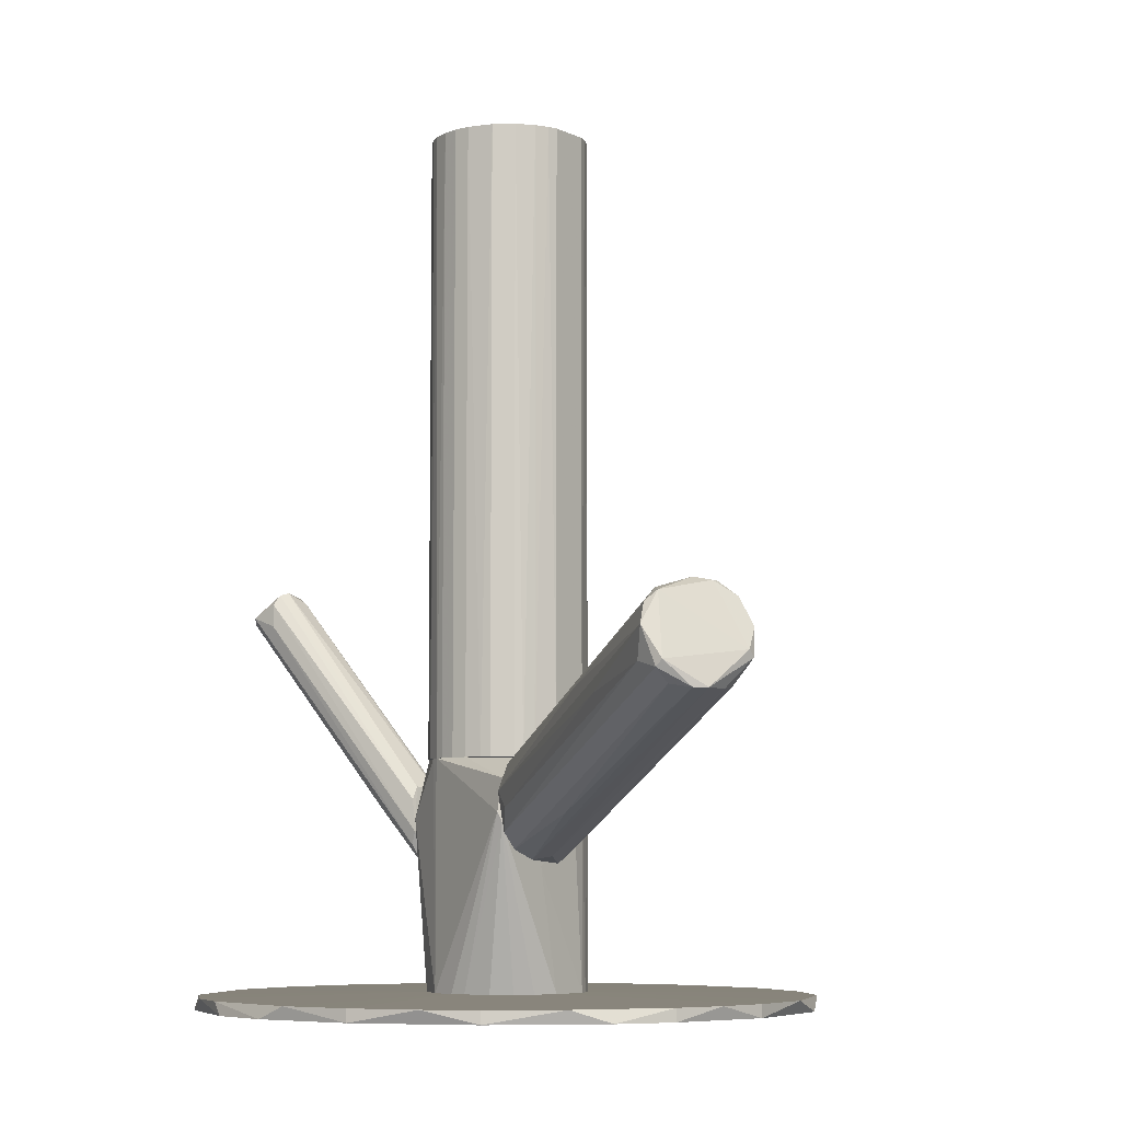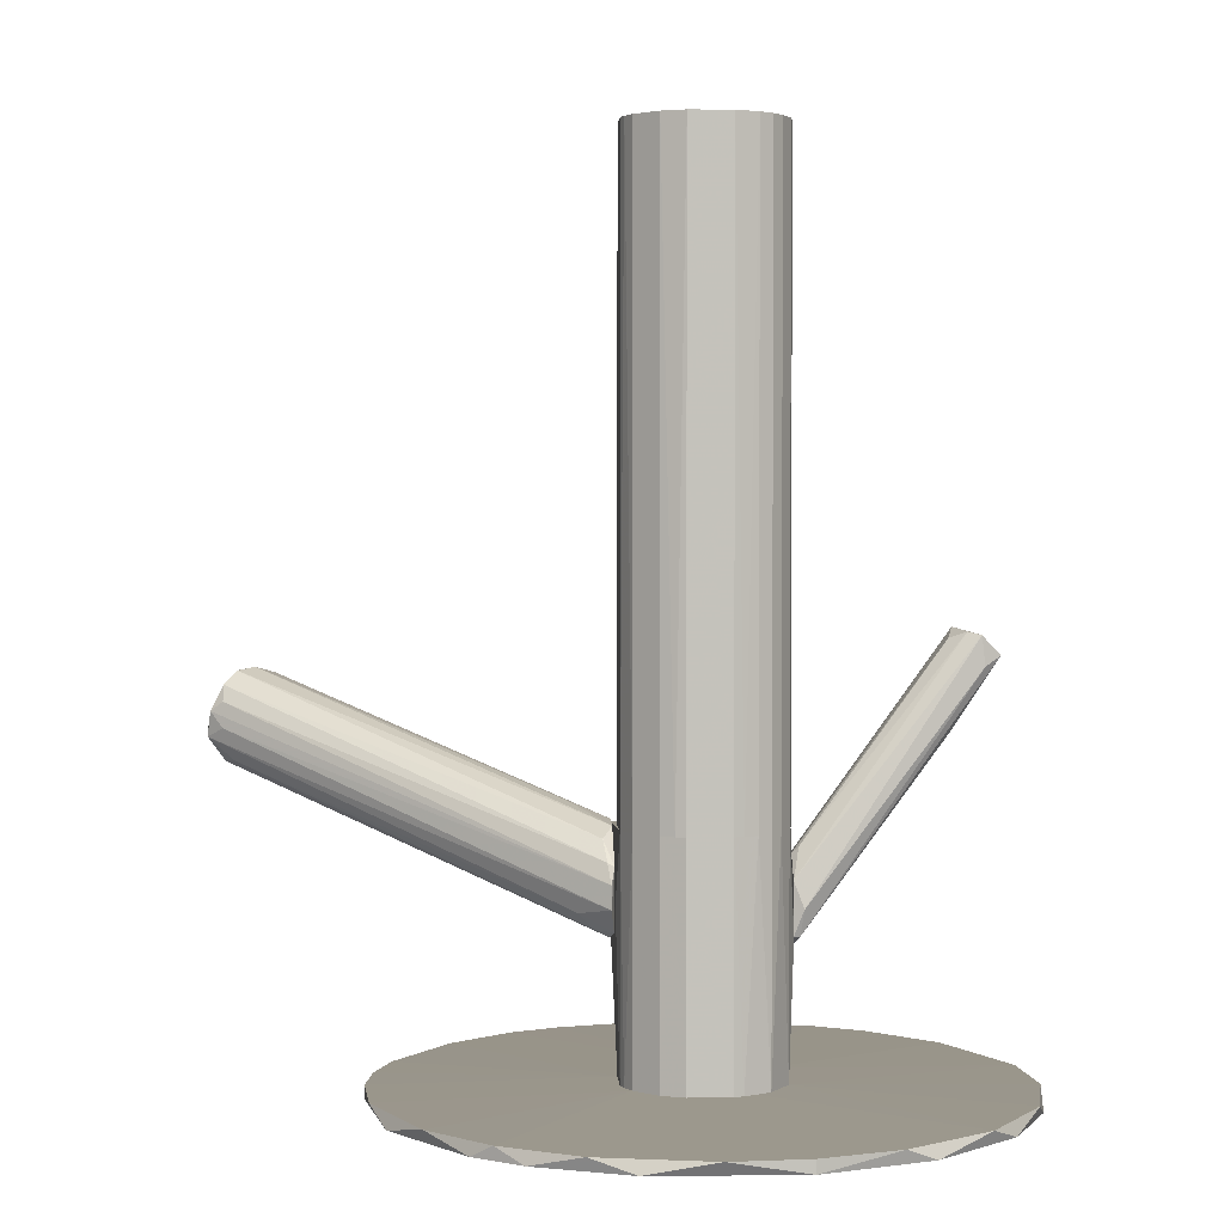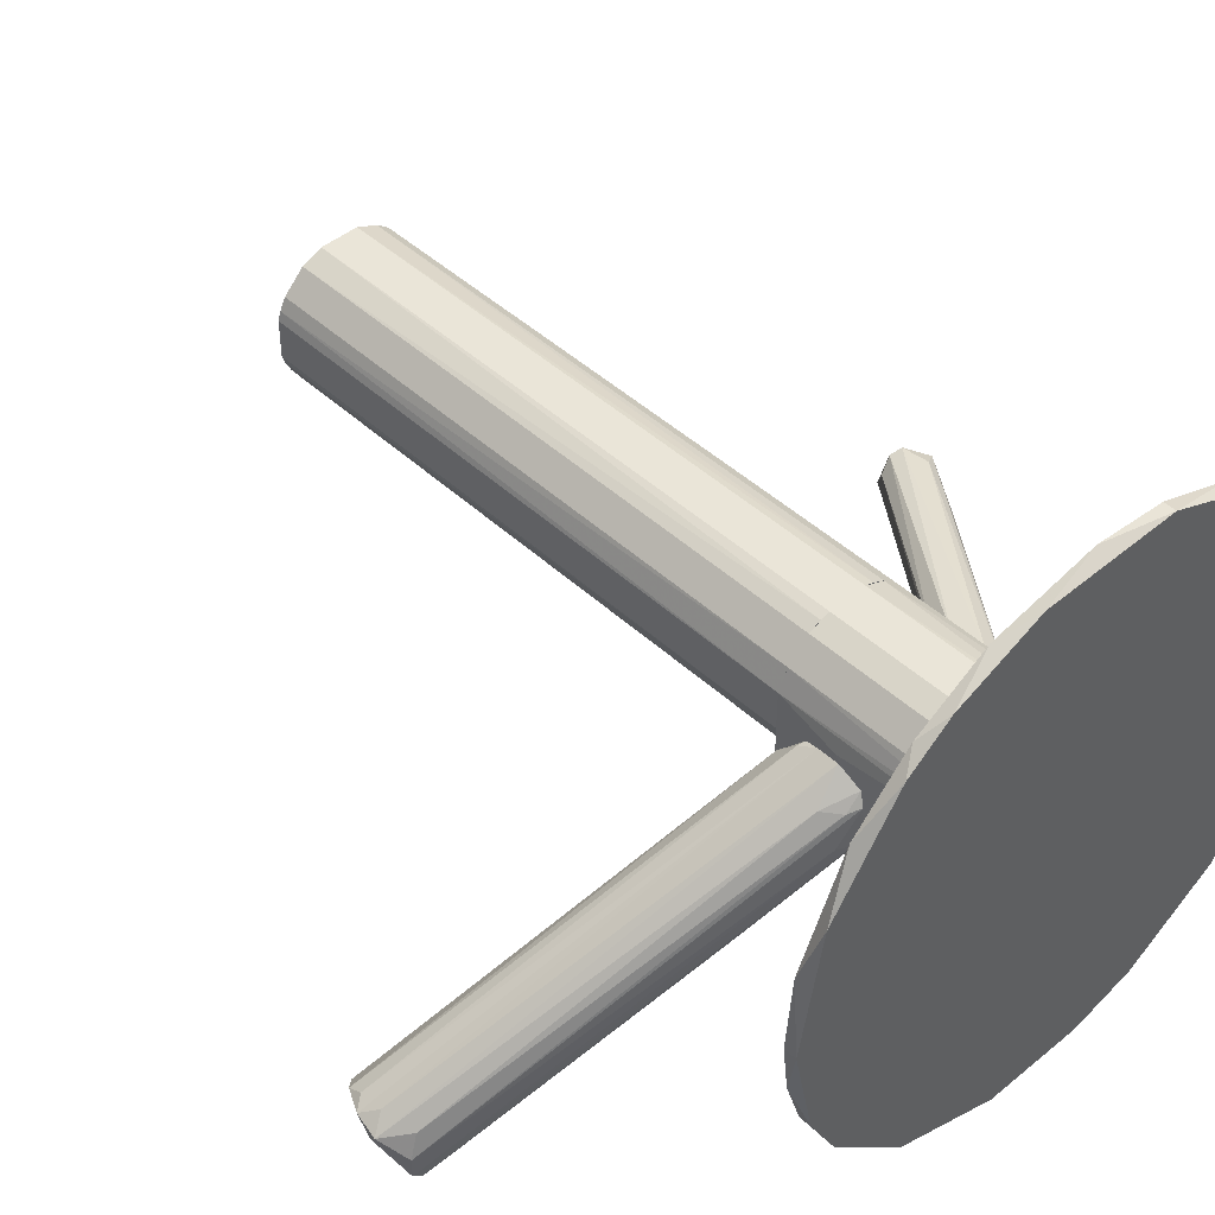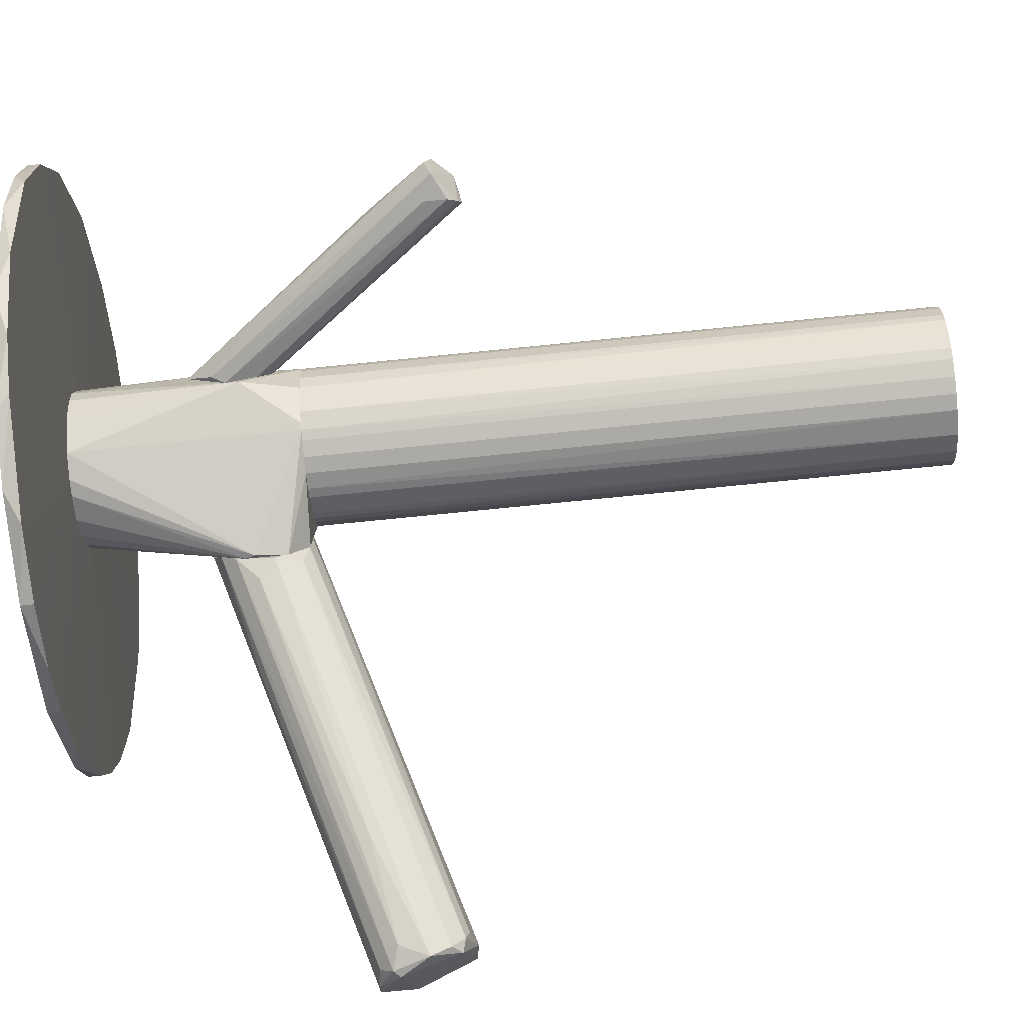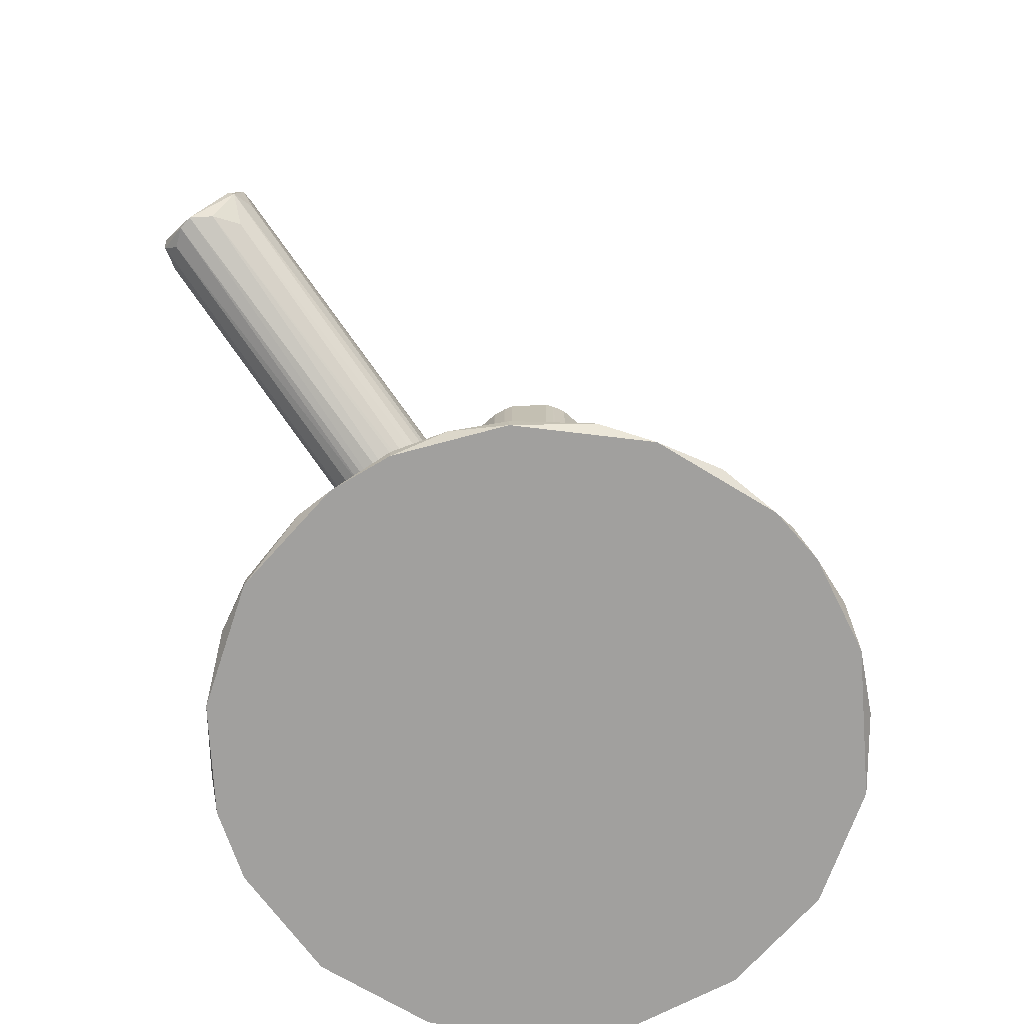
<metadata>
{"format":"obj","ext":"obj","renderer":"f3d","projection":"perspective","resolution":1024,"background":"white","views":[{"elev":-6.9,"azim":36.8,"up":"+Z"},{"elev":2.3,"azim":176.9,"up":"+Z"},{"elev":45.3,"azim":136.7,"up":"+Y"},{"elev":-76.0,"azim":-84.3,"up":"+Y"},{"elev":-71.8,"azim":93.1,"up":"+Z"}]}
</metadata>
<code>
o convex_0
v -0.02625 -0.07367 -0.1107
v -0.0187 0.08485 -0.1107
v -0.01535 0.0253 -0.1099
v 0.05847 0.002671 -0.1141
v -0.1001 0.01018 -0.1141
v -0.1001 0.01018 -0.1107
v -0.05226 -0.06779 -0.1141
v -0.038 0.08317 -0.1141
v 0.05847 0.002671 -0.1107
v 0.02323 -0.0611 -0.1141
v 0.03414 0.06304 -0.1141
v -0.07993 0.05883 -0.1107
v -0.08496 -0.04179 -0.1107
v 0.03833 -0.04766 -0.1107
v 0.04421 0.05129 -0.1107
v -0.08665 0.05045 -0.1141
v -0.02289 -0.01494 -0.1099
v -0.09419 -0.02585 -0.1141
v 0.009805 0.07896 -0.1107
v -0.00109 0.08233 -0.1141
v 0.05259 -0.02502 -0.1141
v 0.01066 -0.06779 -0.1107
v -0.006972 -0.07283 -0.1141
v -0.05812 0.07561 -0.1107
v 0.05259 0.03619 -0.1141
v -0.04051 0.01187 -0.1099
v -0.05561 -0.06611 -0.1107
v -0.00109 0.000141 -0.1099
v -0.07741 -0.05103 -0.1141
v -0.06567 0.07142 -0.1141
v -0.09503 0.03452 -0.1107
v -0.09838 -0.01243 -0.1107
v 0.05259 -0.02502 -0.1107
v 0.05678 0.02277 -0.1107
v 0.04505 -0.03928 -0.1141
v 0.02911 0.06723 -0.1107
v -0.03463 -0.07283 -0.1141
v -0.038 0.08317 -0.1107
v 0.02239 0.07228 -0.1141
v -0.03716 -0.007386 -0.1099
v -0.09754 0.02612 -0.1141
v -0.06818 -0.05857 -0.1107
v -0.006972 -0.07283 -0.1107
v 0.02323 -0.0611 -0.1107
v -0.003604 0.0169 -0.1099
v 0.05678 -0.01161 -0.1107
v -0.03211 0.02277 -0.1099
v -0.09922 -0.007401 -0.1141
f 37 18 48
f 2 3 19
f 8 2 20
f 2 19 20
f 8 20 23
f 20 4 23
f 4 21 23
f 10 22 23
f 11 15 25
f 4 20 25
f 20 11 25
f 17 3 26
f 1 17 27
f 3 17 28
f 13 18 29
f 8 16 30
f 16 12 30
f 24 8 30
f 12 24 30
f 12 16 31
f 6 26 31
f 26 12 31
f 18 13 32
f 26 6 32
f 28 14 33
f 9 4 34
f 4 25 34
f 25 15 34
f 28 9 34
f 14 10 35
f 23 21 35
f 10 23 35
f 21 33 35
f 33 14 35
f 15 11 36
f 19 3 36
f 5 8 37
f 23 1 37
f 8 23 37
f 1 27 37
f 27 7 37
f 29 18 37
f 7 29 37
f 3 2 38
f 2 8 38
f 8 24 38
f 11 20 39
f 20 19 39
f 36 11 39
f 19 36 39
f 17 26 40
f 27 17 40
f 32 13 40
f 26 32 40
f 5 6 41
f 8 5 41
f 16 8 41
f 6 31 41
f 31 16 41
f 7 27 42
f 13 29 42
f 29 7 42
f 40 13 42
f 27 40 42
f 17 1 43
f 22 17 43
f 1 23 43
f 23 22 43
f 10 14 44
f 22 10 44
f 17 22 44
f 14 28 44
f 28 17 44
f 3 28 45
f 34 15 45
f 28 34 45
f 36 3 45
f 15 36 45
f 4 9 46
f 21 4 46
f 9 28 46
f 33 21 46
f 28 33 46
f 24 12 47
f 12 26 47
f 26 3 47
f 3 38 47
f 38 24 47
f 6 5 48
f 32 6 48
f 18 32 48
f 5 37 48
o convex_1
v 0.05931 -0.06696 -0.04027
v 0.0006 0.006008 -0.06375
v 0.0006 0.006008 -0.06962
v 0.09957 -0.06361 -0.02769
v -0.000247 -0.01413 -0.05033
v 0.001438 -0.0133 -0.07634
v 0.09622 -0.0762 -0.04111
v 0.08867 -0.07116 -0.01678
v 0.08364 -0.08207 -0.02265
v -0.000247 -0.02503 -0.05956
v 0.002275 -0.001547 -0.05369
v 0.0937 -0.06361 -0.04027
v 0.08782 -0.08374 -0.03691
v 0.0006 -0.001547 -0.07718
v -0.000247 -0.02251 -0.06962
v 0.09622 -0.06446 -0.02098
v 0.001438 -0.02335 -0.05285
v 0.08364 -0.07787 -0.0193
v 0.08867 -0.08039 -0.04027
v 0.1004 -0.06529 -0.0344
v -0.000247 -0.006584 -0.05117
v 0.09286 -0.06781 -0.01762
v 0.008148 -0.001547 -0.0713
v 0.08447 -0.08459 -0.02769
v -0.000247 -0.01833 -0.07382
v -0.000247 0.004323 -0.05956
v 0.09622 -0.07033 -0.04111
v 0.006473 -0.01161 -0.0755
v 0.08615 -0.08039 -0.02014
v 0.09622 -0.06194 -0.02517
v 0.08196 -0.08207 -0.03524
v 0.00395 -0.02755 -0.06375
v 0.0937 -0.07871 -0.04111
v 0.001438 0.003481 -0.05872
v 0.1004 -0.06696 -0.03272
v 0.08951 -0.08374 -0.03524
v -0.000247 -0.01833 -0.05117
v 0.08364 -0.07451 -0.01846
v 0.09622 -0.06109 -0.03188
v 0.04757 -0.05773 -0.03775
v -0.000247 0.001805 -0.0755
v 0.02744 -0.03426 -0.06543
v 0.00395 -0.00239 -0.0755
v 0.01066 -0.01917 -0.04614
v 0.09286 -0.06948 -0.01762
f 77 83 93
f 58 53 63
f 65 57 66
f 63 53 69
f 64 59 70
f 69 56 70
f 59 69 70
f 51 68 71
f 68 60 71
f 58 49 72
f 62 54 73
f 61 63 73
f 67 61 73
f 63 69 73
f 73 69 74
f 50 51 74
f 69 59 74
f 68 55 75
f 60 68 75
f 55 54 76
f 54 62 76
f 75 55 76
f 62 75 76
f 56 66 77
f 66 57 77
f 57 72 77
f 52 50 78
f 64 52 78
f 63 61 79
f 72 49 79
f 61 72 79
f 49 58 80
f 58 63 80
f 79 49 80
f 63 79 80
f 54 55 81
f 61 67 81
f 59 64 82
f 50 74 82
f 74 59 82
f 78 50 82
f 64 78 82
f 68 52 83
f 55 68 83
f 83 77 84
f 72 61 84
f 77 72 84
f 81 55 84
f 61 81 84
f 55 83 84
f 53 58 85
f 58 65 85
f 65 66 85
f 85 66 86
f 66 56 86
f 53 85 86
f 51 50 87
f 50 52 87
f 68 51 87
f 52 68 87
f 57 65 88
f 65 58 88
f 58 72 88
f 72 57 88
f 51 71 89
f 62 73 89
f 73 74 89
f 74 51 89
f 73 54 90
f 67 73 90
f 54 81 90
f 81 67 90
f 71 60 91
f 75 62 91
f 60 75 91
f 89 71 91
f 62 89 91
f 69 53 92
f 56 69 92
f 53 86 92
f 86 56 92
f 52 64 93
f 70 56 93
f 64 70 93
f 56 77 93
f 83 52 93
o convex_2
v -0.08161 -0.006573 -0.02852
v -0.0422 0.000972 -0.05704
v -0.04387 0.001812 -0.05536
v -0.08245 -0.01244 -0.004194
v -0.04387 -0.005734 -0.07214
v -0.04471 0.006847 -0.06962
v -0.08832 -0.00406 -0.005875
v -0.09084 -0.01664 -0.01091
v -0.04304 -0.006573 -0.06039
v -0.04304 -0.000706 -0.07885
v -0.09336 -0.006573 -0.01091
v -0.08413 -0.01664 -0.007556
v -0.04387 0.005168 -0.07633
v -0.0422 0.006008 -0.06291
v -0.08497 -0.004897 -0.005035
v -0.09336 -0.01328 -0.01258
v -0.0422 -0.006573 -0.06878
v -0.04304 -0.004897 -0.05704
v -0.08916 -0.00406 -0.01342
v -0.08077 -0.00741 -0.006716
v -0.05478 -0.005734 -0.06207
v -0.08413 -0.01664 -0.01342
v -0.08329 -0.01496 -0.005035
v -0.0422 0.006008 -0.07633
f 107 110 117
f 101 100 104
f 103 94 106
f 94 104 106
f 96 95 107
f 99 100 107
f 100 97 108
f 96 107 108
f 107 100 108
f 94 103 109
f 104 94 109
f 101 104 109
f 98 103 110
f 102 105 110
f 107 95 110
f 95 97 111
f 110 95 111
f 102 110 111
f 100 99 112
f 104 100 112
f 99 106 112
f 106 104 112
f 95 96 113
f 97 95 113
f 96 108 113
f 108 97 113
f 98 101 114
f 103 98 114
f 101 109 114
f 109 103 114
f 101 98 115
f 105 101 115
f 98 110 115
f 110 105 115
f 97 100 116
f 100 101 116
f 101 105 116
f 105 102 116
f 111 97 116
f 102 111 116
f 106 99 117
f 103 106 117
f 99 107 117
f 110 103 117
o convex_3
v -0.01535 0.0253 -0.05033
v -0.001089 -0.02419 -0.0646
v -0.02961 -0.01329 -0.1099
v -0.001926 0.01355 -0.1099
v -0.04135 0.006844 -0.05033
v -0.03548 0.02026 -0.1099
v -0.001089 0.01104 -0.05033
v -0.03129 -0.01244 -0.05033
v -0.00696 -0.009928 -0.1099
v -0.04051 -0.000699 -0.1099
v -0.01535 0.0253 -0.1099
v -0.03212 0.02278 -0.05033
v -0.000247 -0.01664 -0.05118
v -0.04219 -0.006571 -0.06544
v -0.001089 0.000144 -0.1099
v -0.009476 0.02278 -0.05033
v -0.02625 0.0253 -0.1099
v -0.04051 0.01188 -0.1099
v -0.03799 0.01691 -0.05033
v -0.01871 -0.01496 -0.1099
v -0.009476 0.02278 -0.1099
v -0.000247 -0.02335 -0.05621
v -0.000247 0.006844 -0.06795
v -0.003606 0.01691 -0.05033
v -0.02625 0.0253 -0.05033
v -0.04219 0.006844 -0.07634
v -0.03716 -0.007409 -0.1099
v -0.000247 -0.02335 -0.06711
v -0.03883 -0.00489 -0.05033
v -0.04135 0.004329 -0.1099
v -0.01199 -0.01328 -0.1099
v -0.003606 0.01691 -0.1099
v -0.02961 -0.01329 -0.05033
v -0.04051 0.01188 -0.05033
v -0.001089 0.01104 -0.1099
v -0.003606 -0.005733 -0.1099
v -0.01871 -0.01496 -0.05033
v -0.02877 0.02446 -0.1099
v -0.000247 -0.007409 -0.07802
v -0.02289 -0.01496 -0.1099
v -0.03548 0.02026 -0.05033
f 136 129 158
f 121 120 123
f 118 122 124
f 124 122 125
f 120 121 126
f 123 120 127
f 121 123 128
f 122 118 129
f 120 125 131
f 126 121 132
f 118 124 133
f 128 118 133
f 118 128 134
f 128 123 134
f 123 127 135
f 122 129 136
f 123 135 136
f 120 126 137
f 121 128 138
f 128 133 138
f 124 130 140
f 130 139 140
f 124 121 141
f 133 124 141
f 138 133 141
f 129 118 142
f 118 134 142
f 131 122 143
f 127 120 144
f 120 131 144
f 131 127 144
f 119 137 145
f 139 119 145
f 140 139 145
f 125 122 146
f 122 131 146
f 131 125 146
f 127 131 147
f 135 127 147
f 131 143 147
f 143 135 147
f 137 126 148
f 126 145 148
f 145 137 148
f 121 138 149
f 141 121 149
f 138 141 149
f 120 119 150
f 124 125 150
f 125 120 150
f 119 139 150
f 122 136 151
f 136 135 151
f 143 122 151
f 135 143 151
f 121 124 152
f 132 121 152
f 124 140 152
f 126 132 153
f 145 126 153
f 132 145 153
f 130 124 154
f 139 130 154
f 124 150 154
f 150 139 154
f 123 129 155
f 134 123 155
f 129 142 155
f 142 134 155
f 145 132 156
f 140 145 156
f 132 152 156
f 152 140 156
f 119 120 157
f 120 137 157
f 137 119 157
f 129 123 158
f 123 136 158
o convex_4
v -0.01535 0.0253 0.1141
v -0.02289 -0.01496 -0.05033
v -0.02709 -0.01412 -0.05033
v -0.02709 -0.01412 0.1141
v -0.04051 0.01188 -0.05033
v -0.001086 0.01104 -0.05033
v -0.003605 -0.005733 0.1141
v -0.04135 0.004334 0.1141
v -0.02625 0.0253 -0.05033
v -0.03548 0.02026 0.1141
v -0.006963 -0.009927 -0.05033
v -0.001925 0.01355 0.1141
v -0.03883 -0.004893 -0.05033
v -0.009477 0.02278 -0.05033
v -0.01199 -0.01328 0.1141
v -0.03715 -0.007412 0.1141
v -0.001086 0.00014 -0.05033
v -0.02625 0.0253 0.1141
v -0.03548 0.02026 -0.05033
v -0.001086 0.00014 0.1141
v -0.009477 0.02278 0.1141
v -0.0338 -0.01077 -0.05033
v -0.04051 0.01188 0.1141
v -0.003605 0.01691 -0.05033
v -0.01451 -0.01412 -0.05033
v -0.0187 -0.01496 0.1141
v -0.01535 0.0253 -0.05033
v -0.04135 0.004334 -0.05033
v -0.04051 -0.0007 0.1141
v -0.03129 -0.01244 0.1141
v -0.03212 0.02278 0.1141
v -0.003605 0.01691 0.1141
v -0.006963 -0.009927 0.1141
v -0.003605 -0.005733 -0.05033
v -0.001086 0.01104 0.1141
v -0.03799 0.01691 -0.05033
v -0.02877 0.02446 -0.05033
v -0.04051 -0.0007 -0.05033
v -0.01199 -0.01328 -0.05033
v -0.04135 0.006844 -0.05033
v -0.03799 0.01691 0.1141
v -0.02289 -0.01496 0.1141
v -0.0187 -0.01496 -0.05033
v -0.03967 -0.003214 0.1141
v -0.02961 -0.01328 -0.05033
v -0.01283 0.02446 -0.05033
v -0.001925 -0.002379 0.1141
v -0.03715 -0.007412 -0.05033
v -0.0338 -0.01077 0.1141
v -0.005284 -0.008247 -0.05033
v -0.03212 0.02278 -0.05033
v -0.04135 0.006844 0.1141
f 198 166 210
f 161 160 162
f 160 161 163
f 160 163 164
f 159 162 165
f 162 159 166
f 164 163 167
f 166 159 168
f 160 164 169
f 159 165 170
f 163 161 171
f 164 167 172
f 165 162 173
f 162 166 174
f 169 164 175
f 159 167 176
f 168 159 176
f 167 163 177
f 170 165 178
f 175 164 178
f 159 170 179
f 171 161 180
f 166 168 181
f 170 164 182
f 164 172 182
f 172 179 182
f 160 169 183
f 183 173 184
f 173 162 184
f 167 159 185
f 172 167 185
f 163 171 186
f 174 166 187
f 166 186 187
f 162 174 188
f 168 176 189
f 177 168 189
f 179 170 190
f 170 182 190
f 182 179 190
f 165 173 191
f 173 169 191
f 169 175 192
f 164 170 193
f 178 164 193
f 170 178 193
f 177 163 194
f 168 177 194
f 163 181 194
f 176 167 195
f 167 177 195
f 189 176 195
f 186 171 196
f 187 186 196
f 169 173 197
f 183 169 197
f 173 183 197
f 181 163 198
f 163 186 198
f 186 166 198
f 181 168 199
f 168 194 199
f 194 181 199
f 162 160 200
f 160 184 200
f 184 162 200
f 160 183 201
f 183 184 201
f 184 160 201
f 171 174 202
f 174 187 202
f 196 171 202
f 187 196 202
f 161 162 203
f 180 161 203
f 162 188 203
f 188 180 203
f 159 179 204
f 179 172 204
f 185 159 204
f 172 185 204
f 178 165 205
f 175 178 205
f 165 192 205
f 192 175 205
f 174 171 206
f 171 180 206
f 180 174 206
f 174 180 207
f 188 174 207
f 180 188 207
f 165 191 208
f 191 169 208
f 192 165 208
f 169 192 208
f 177 189 209
f 195 177 209
f 189 195 209
f 166 181 210
f 181 198 210

</code>
